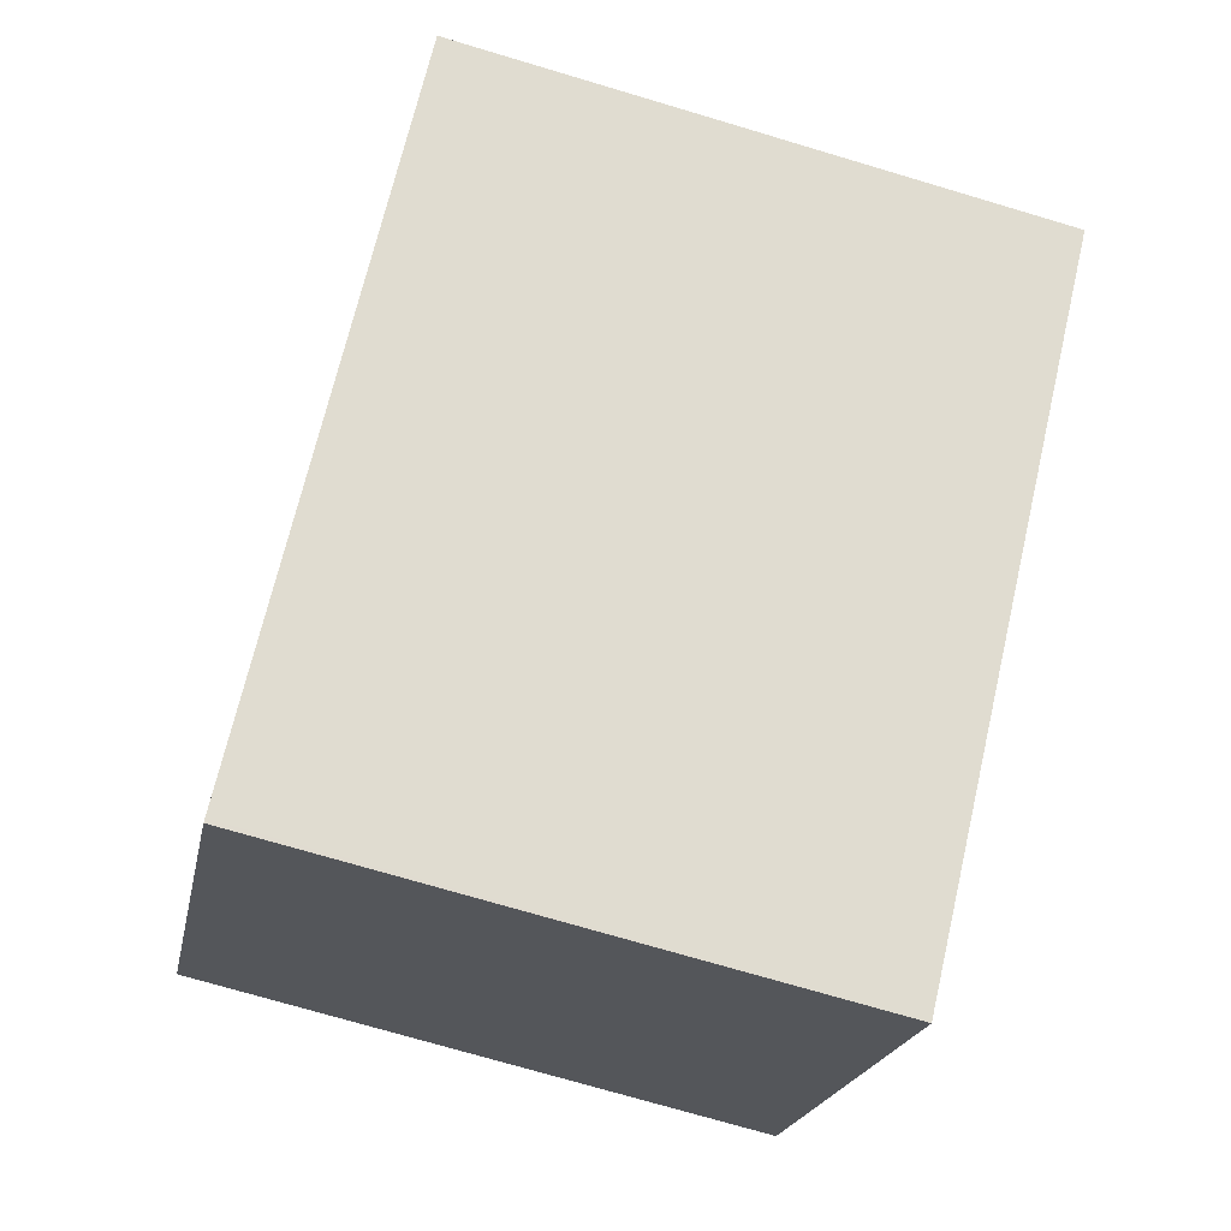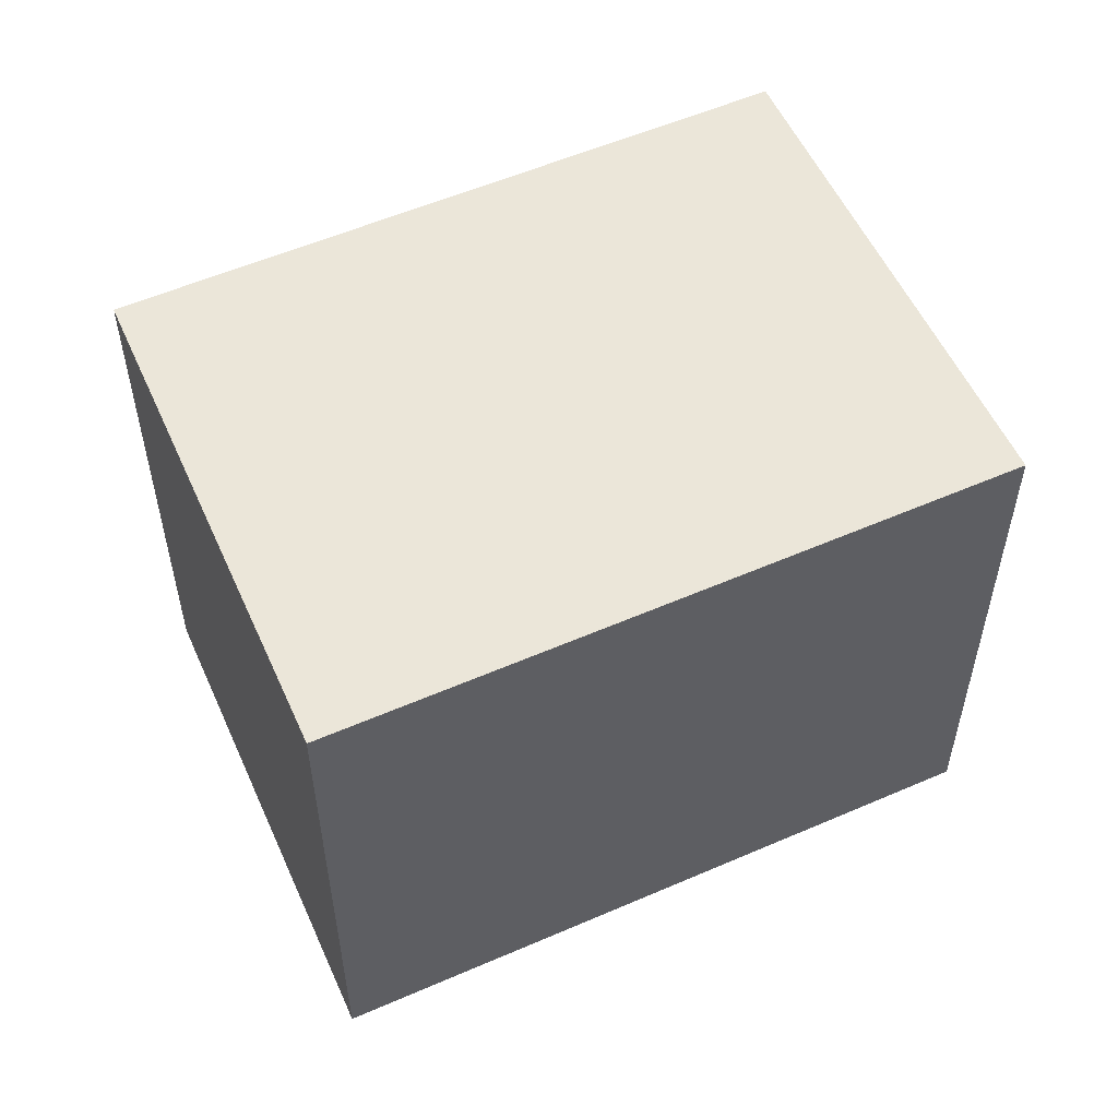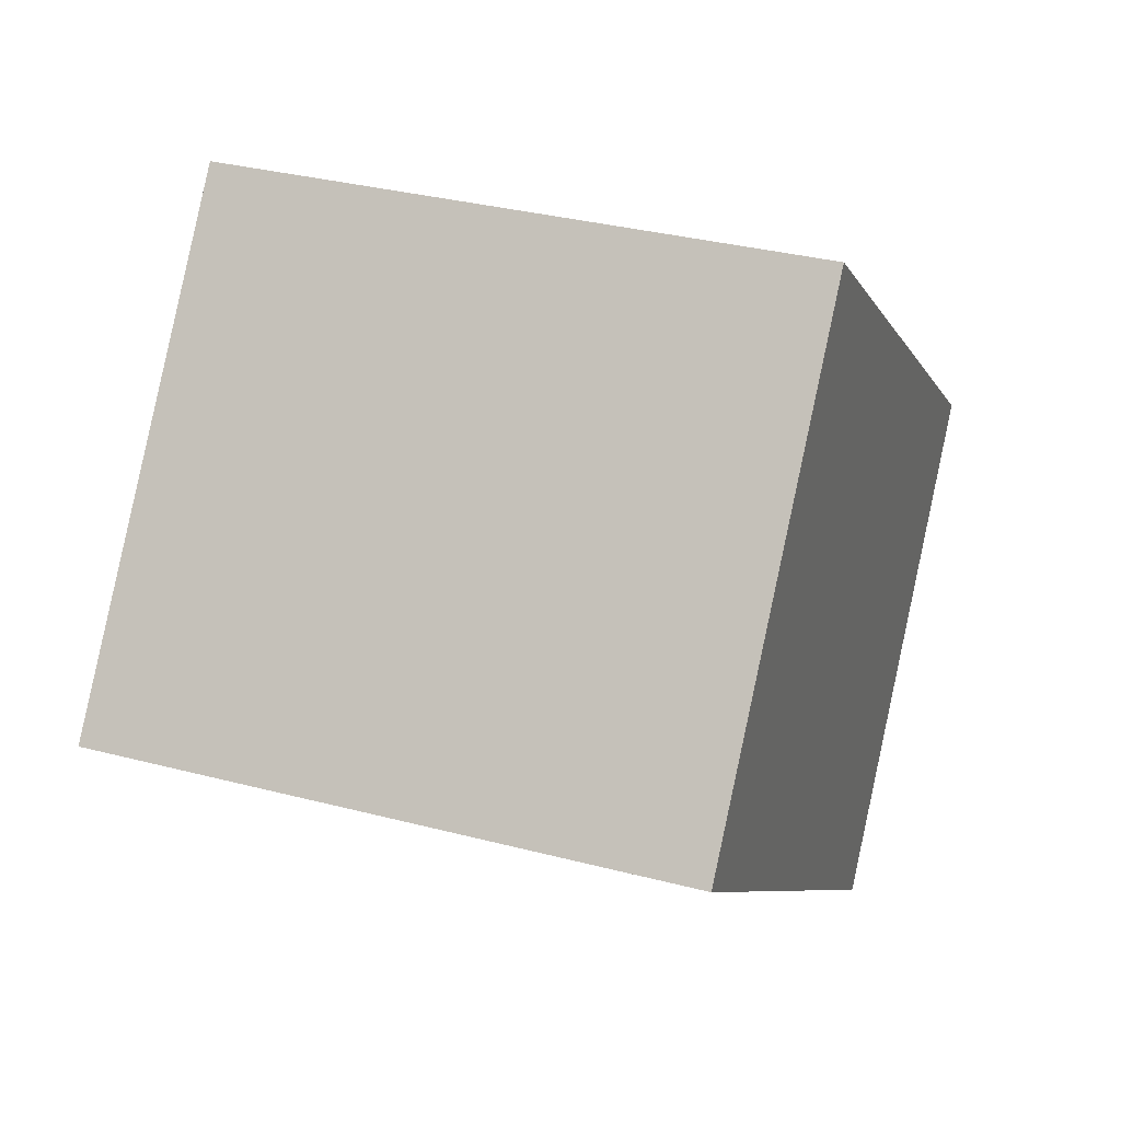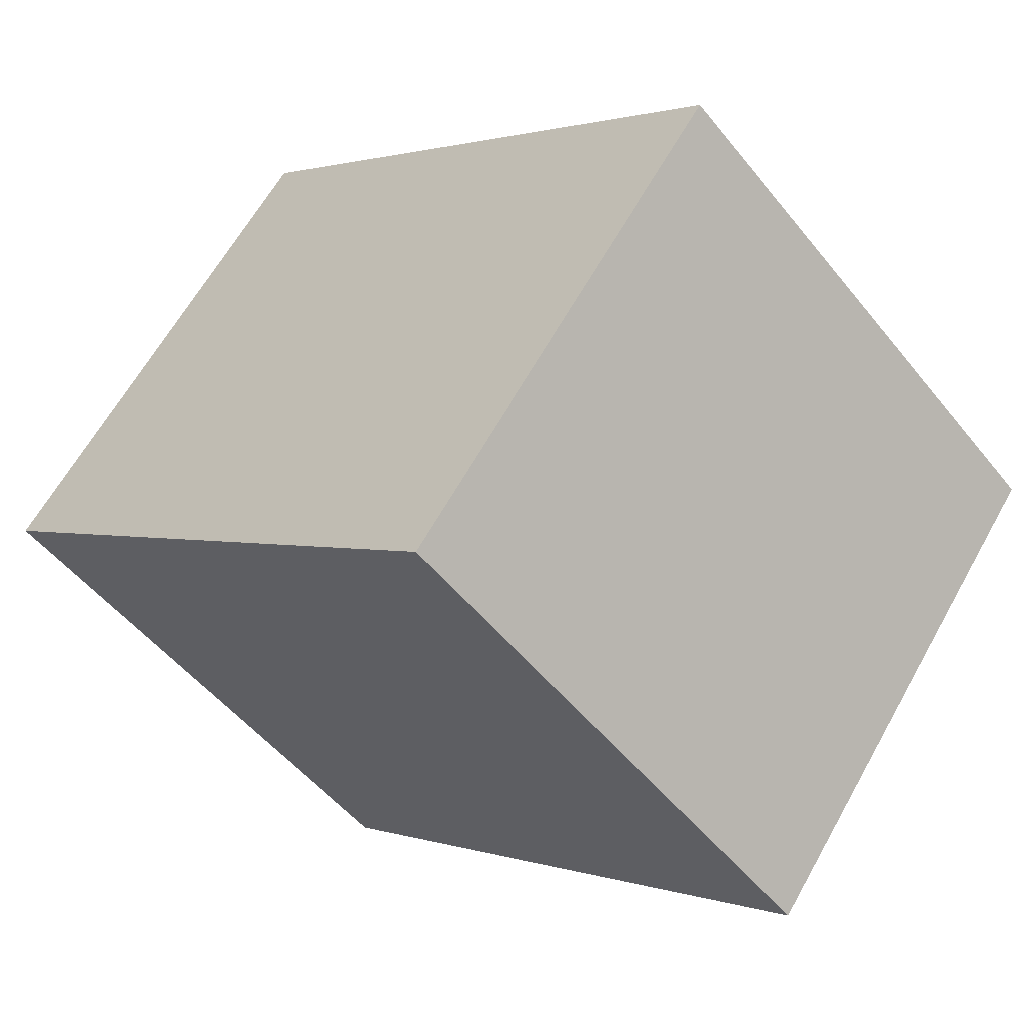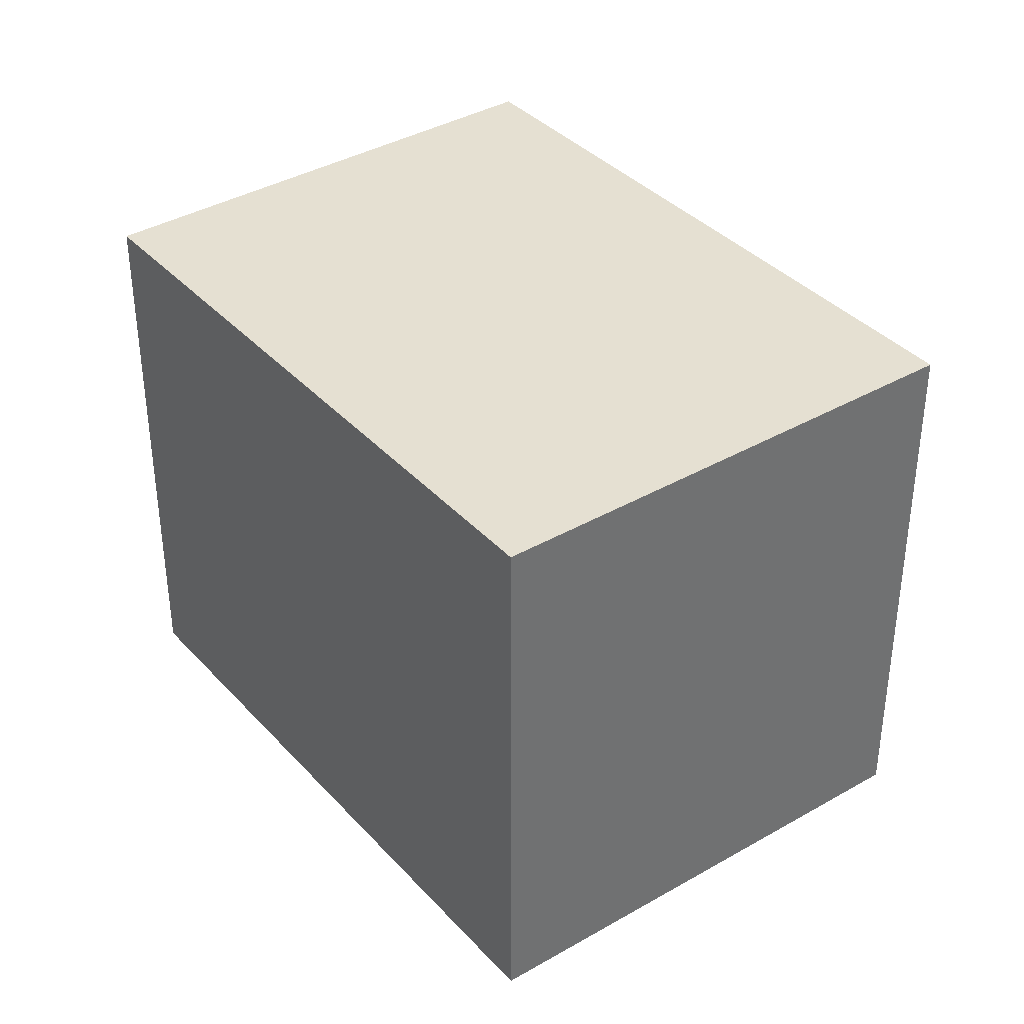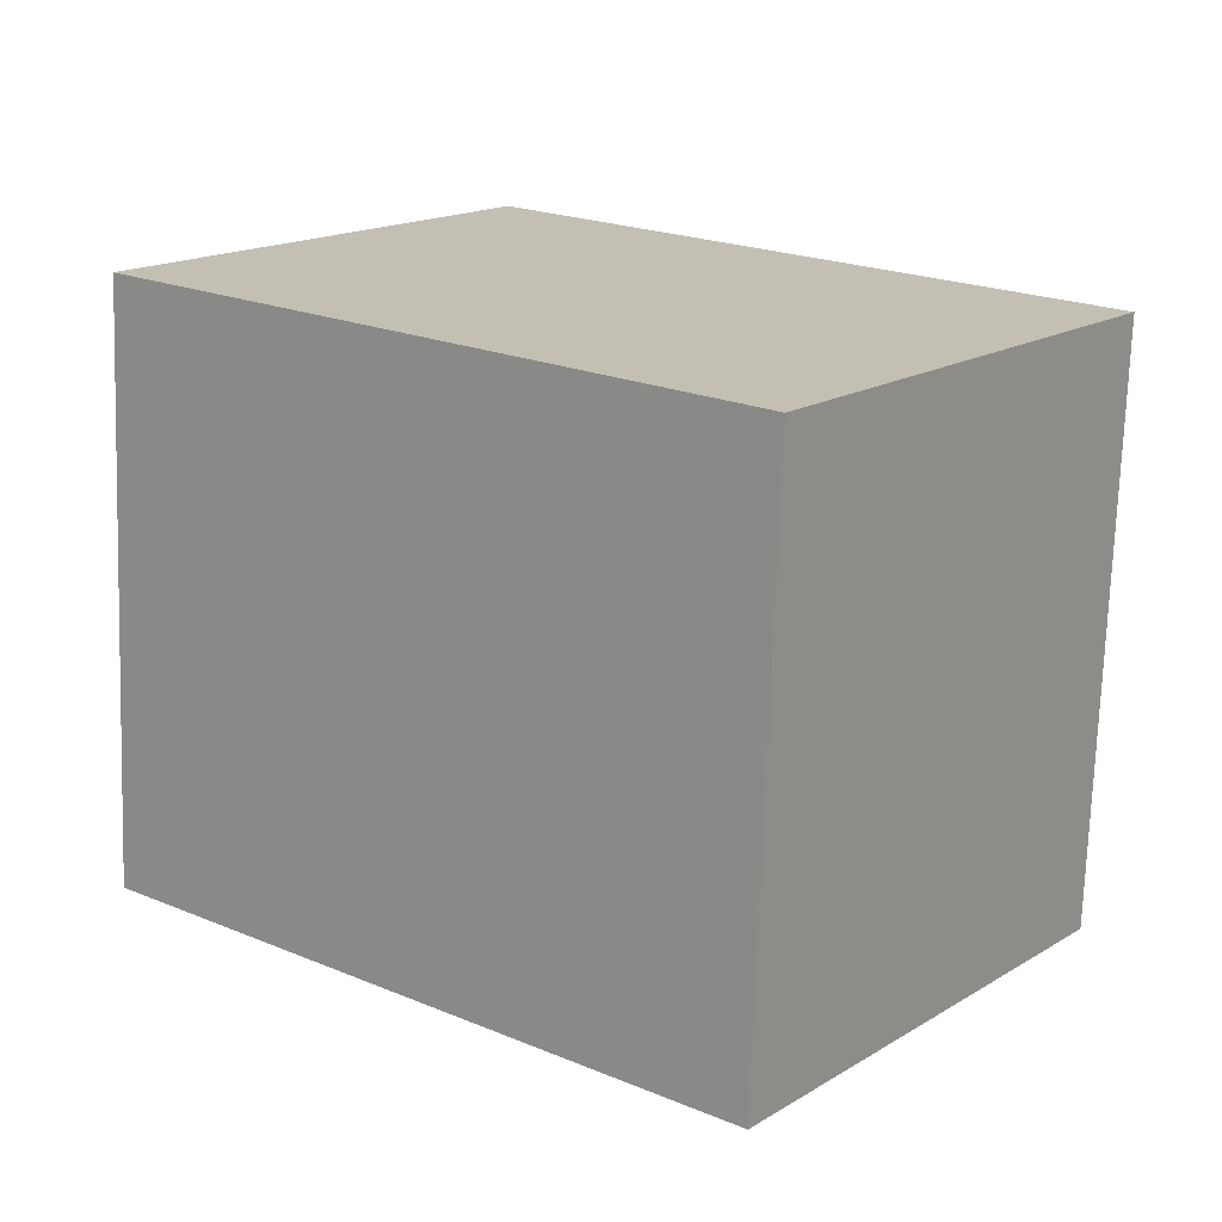
<metadata>
{"format":"obj","ext":"obj","renderer":"f3d","projection":"perspective","resolution":1024,"background":"white","views":[{"elev":-72.7,"azim":-106.6,"up":"+Z"},{"elev":55.8,"azim":-166.0,"up":"+Y"},{"elev":33.5,"azim":-70.3,"up":"+Z"},{"elev":-51.3,"azim":37.4,"up":"+Z"},{"elev":37.6,"azim":91.6,"up":"+Y"},{"elev":-72.7,"azim":-1.9,"up":"+Z"}]}
</metadata>
<code>
v  14.04 14.56 -11.2
v  22.33 14.56 -0.702
v  14.12 14.56 -11.26
v  0 14.56 8.918e-16
v  8.307 14.56 10.42
v  22.33 4.299e-17 -0.702
v  14.12 6.894e-16 -11.26
v  0 0 0
v  14.04 6.856e-16 -11.2
v  8.307 -6.381e-16 10.42
g defaultobject
f 1 2 3
f 2 1 4
f 2 4 5
f 6 3 2
f 3 6 7
f 7 1 3
f 1 7 4
f 4 7 8
f 8 7 9
f 8 5 4
f 5 8 10
f 10 2 5
f 2 10 6
f 10 7 6
f 7 10 9
f 9 10 8

</code>
